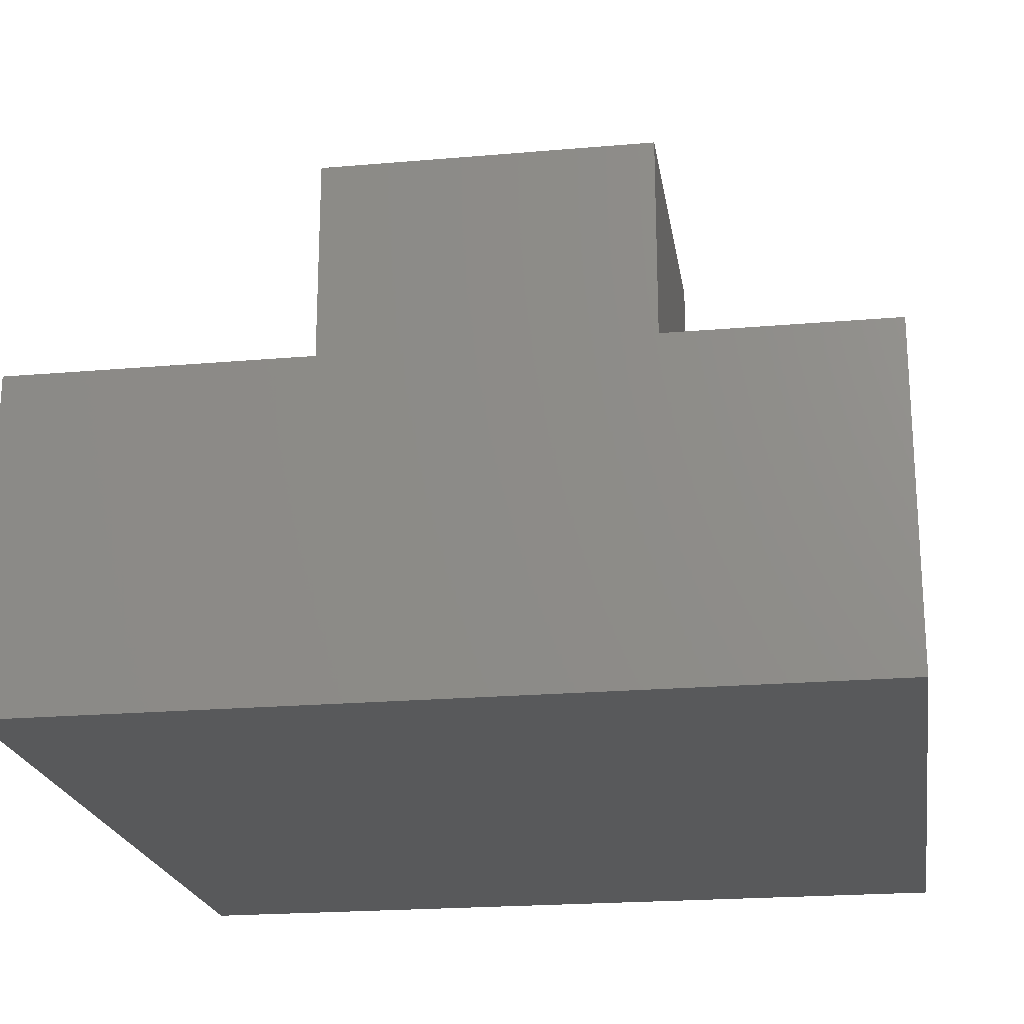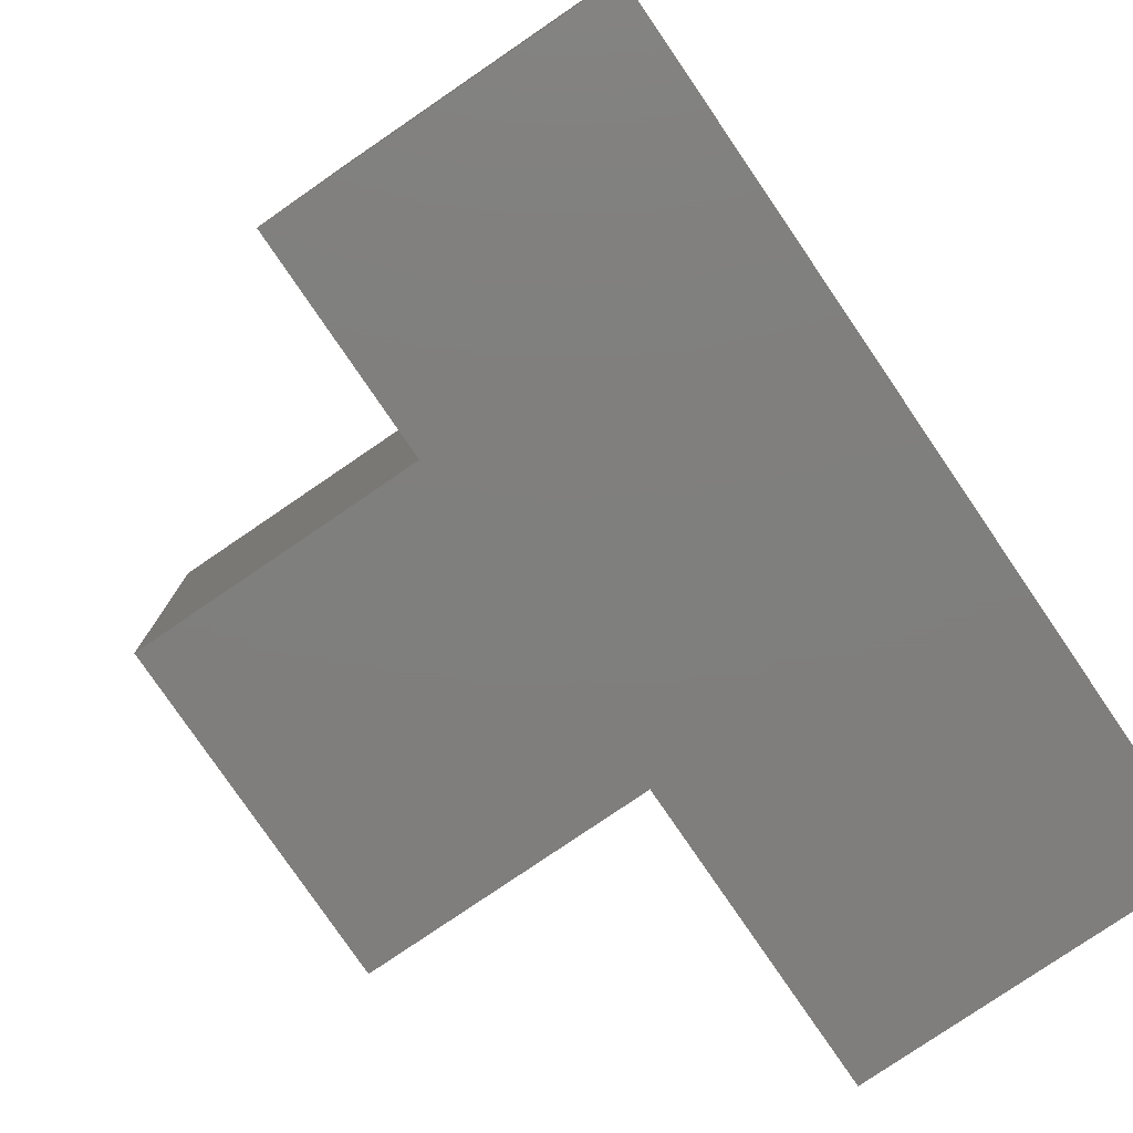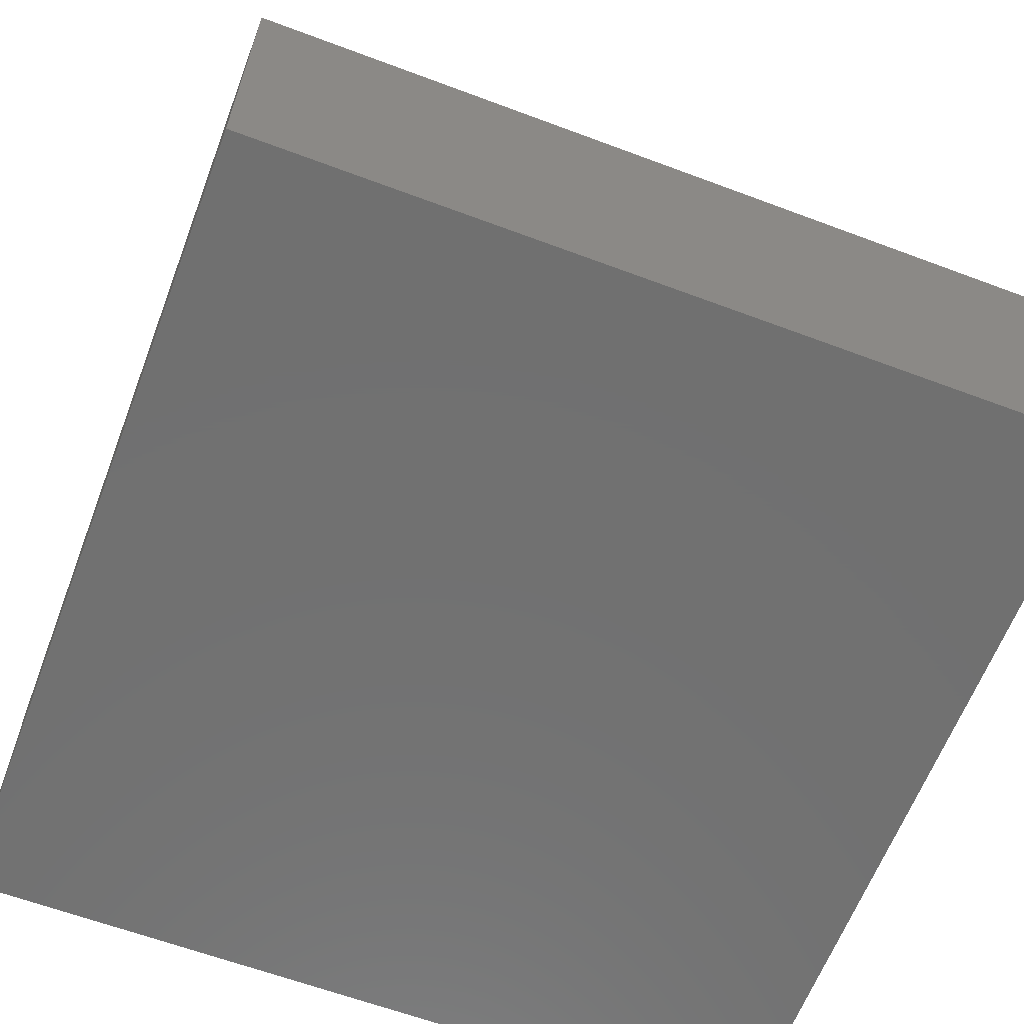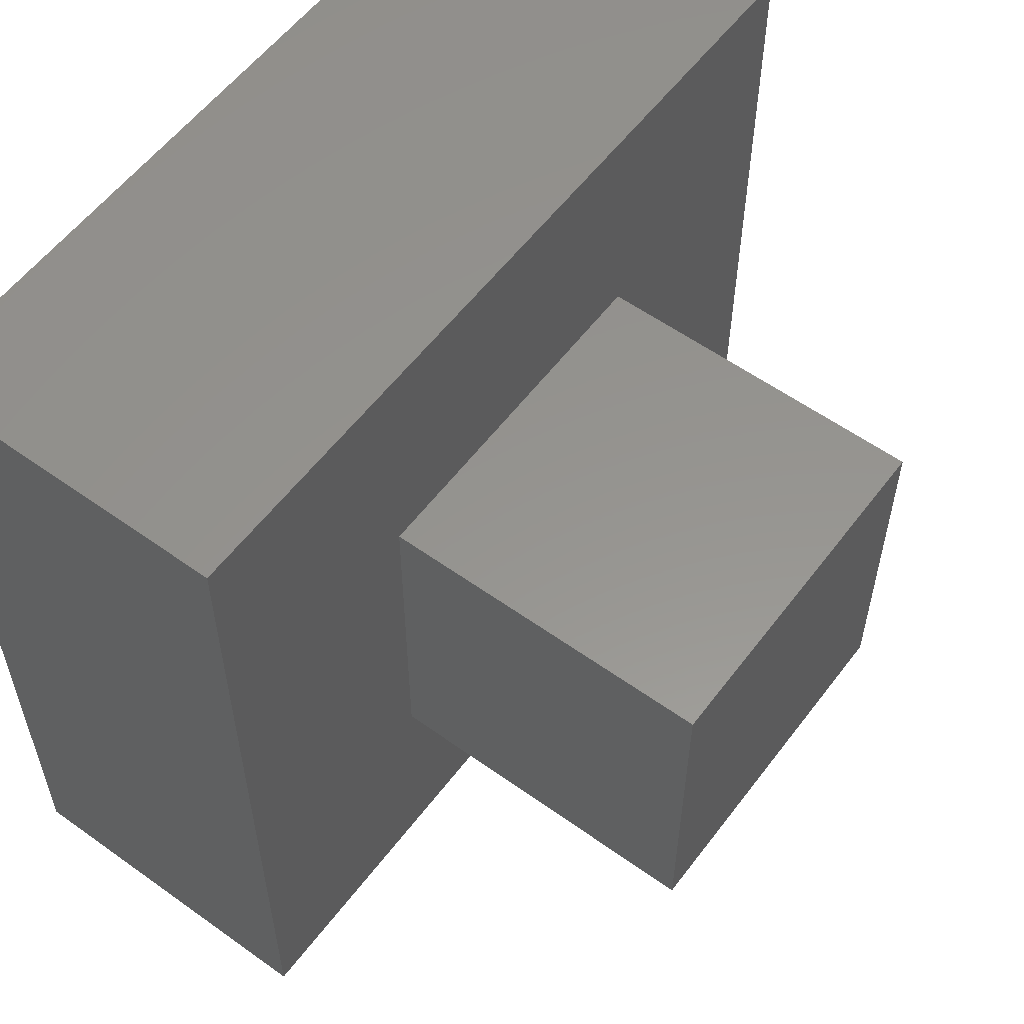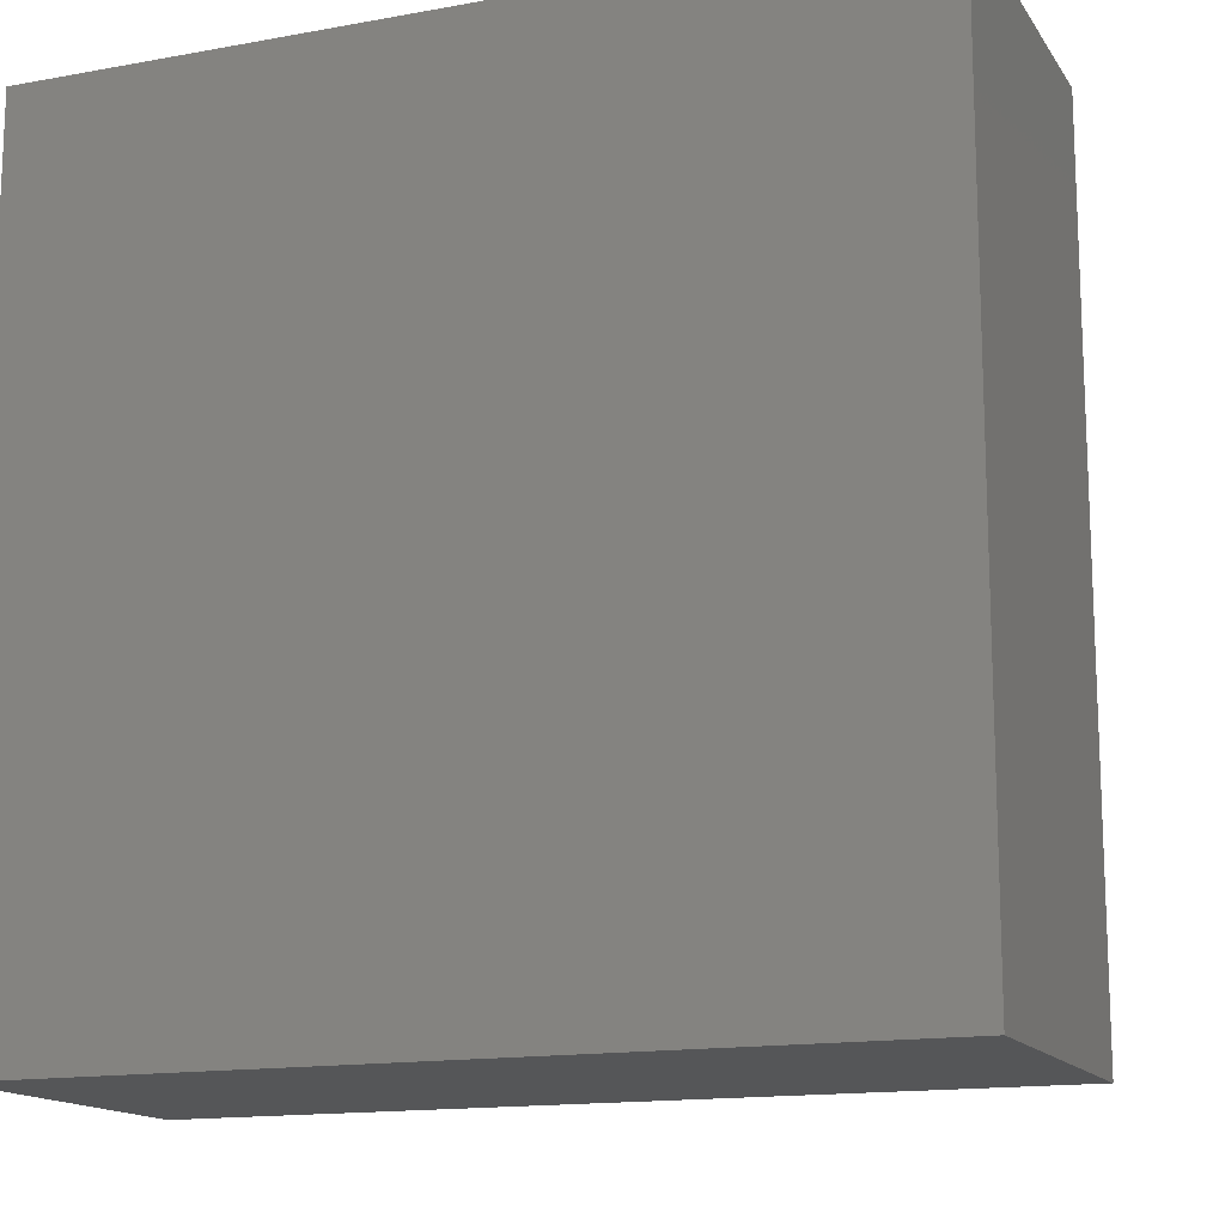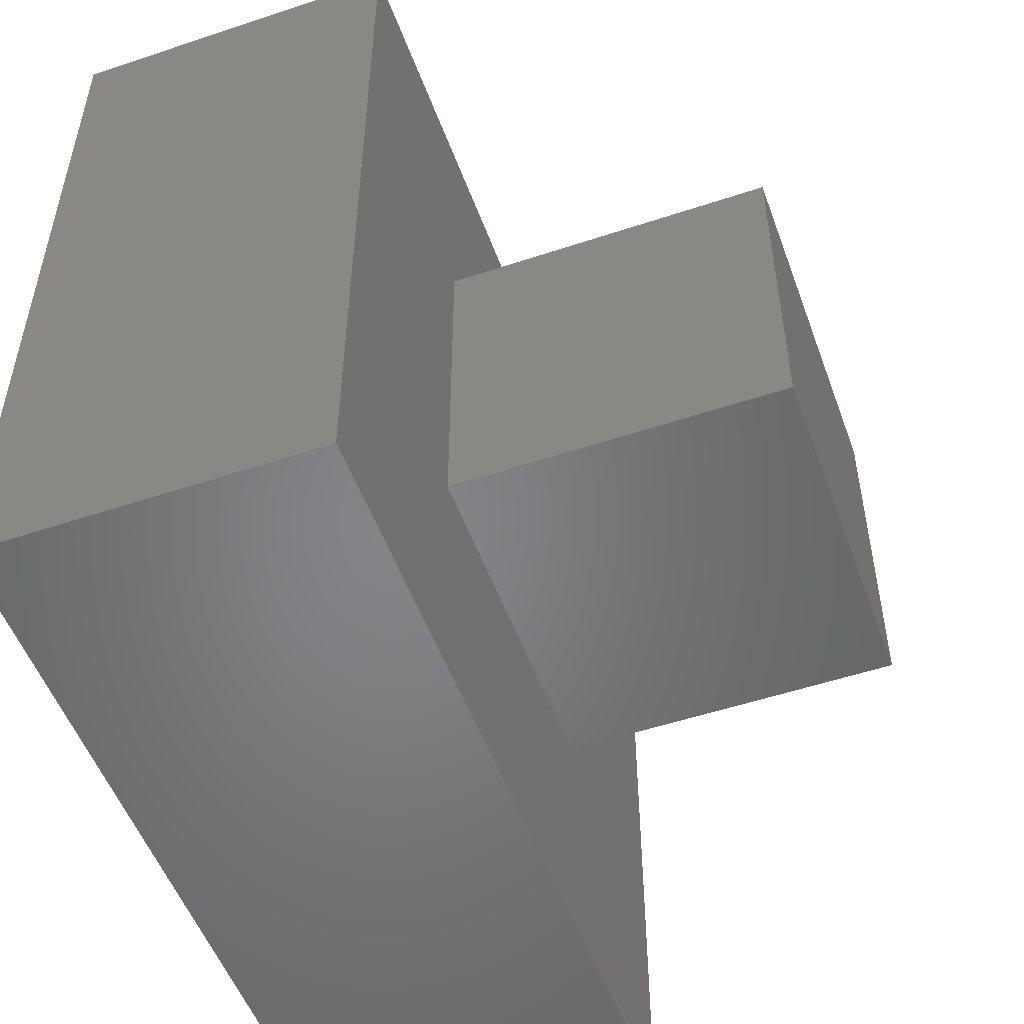
<metadata>
{"format":"stl","ext":"stl","renderer":"f3d","projection":"perspective","resolution":1024,"background":"white","views":[{"elev":-21.3,"azim":8.8,"up":"+Z"},{"elev":-78.8,"azim":124.3,"up":"+Y"},{"elev":-62.6,"azim":-20.8,"up":"+Z"},{"elev":57.1,"azim":-53.3,"up":"+Y"},{"elev":-14.7,"azim":-158.4,"up":"+Y"},{"elev":-52.3,"azim":-70.2,"up":"+Y"}]}
</metadata>
<code>
# stl→obj: 16 verts, 28 faces
v 50 0 20
v 50 50 0
v 50 50 20
v 50 0 0
v 35.61 35.61 20
v 14.39 35.61 20
v 0 50 20
v 14.39 14.39 20
v 35.61 14.39 20
v 0 0 20
v 0 0 0
v 0 50 0
v 14.39 35.61 40
v 14.39 14.39 40
v 35.61 35.61 40
v 35.61 14.39 40
f 1 2 3
f 2 1 4
f 3 5 1
f 3 6 5
f 6 7 8
f 7 6 3
f 9 1 5
f 8 1 9
f 8 10 1
f 10 8 7
f 11 7 12
f 7 11 10
f 2 7 3
f 7 2 12
f 11 1 10
f 1 11 4
f 8 13 6
f 13 8 14
f 5 13 15
f 13 5 6
f 16 5 15
f 5 16 9
f 13 16 15
f 16 13 14
f 8 16 14
f 16 8 9
f 11 2 4
f 2 11 12

</code>
